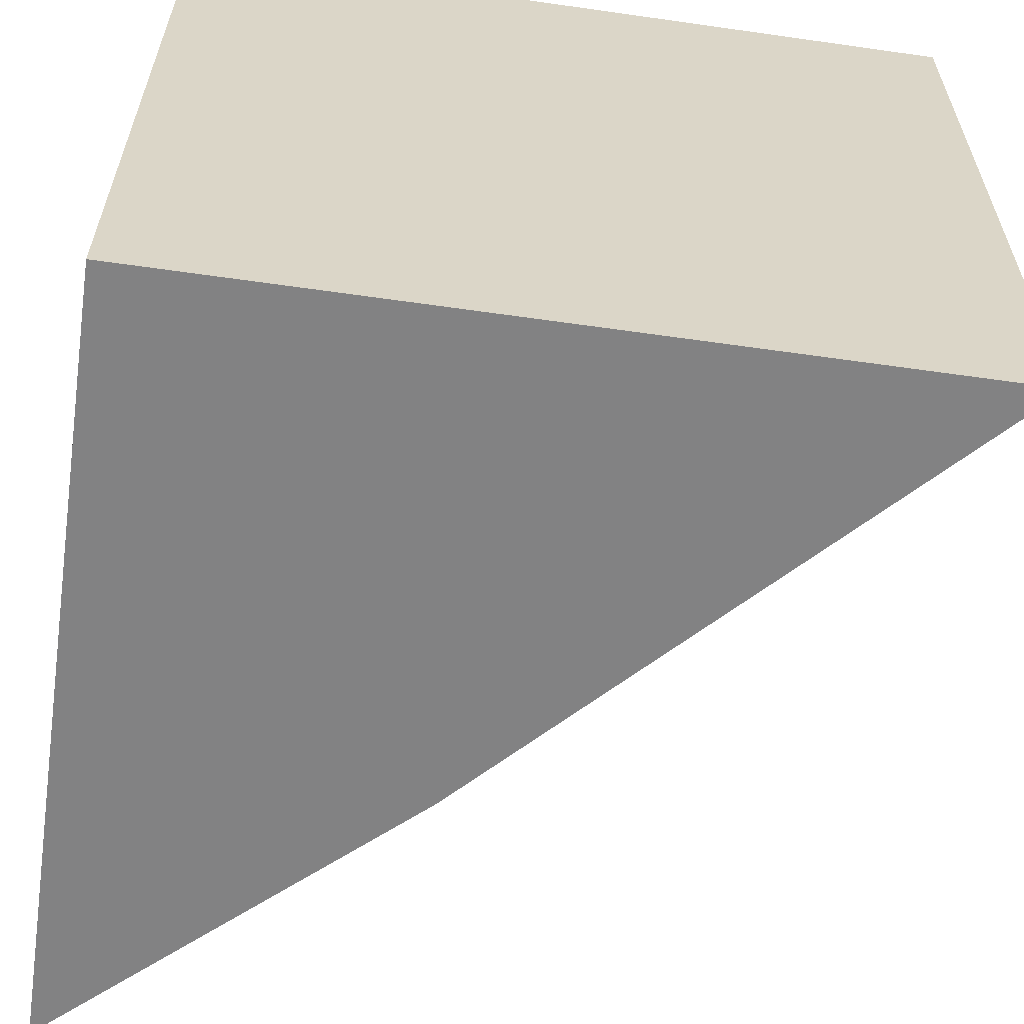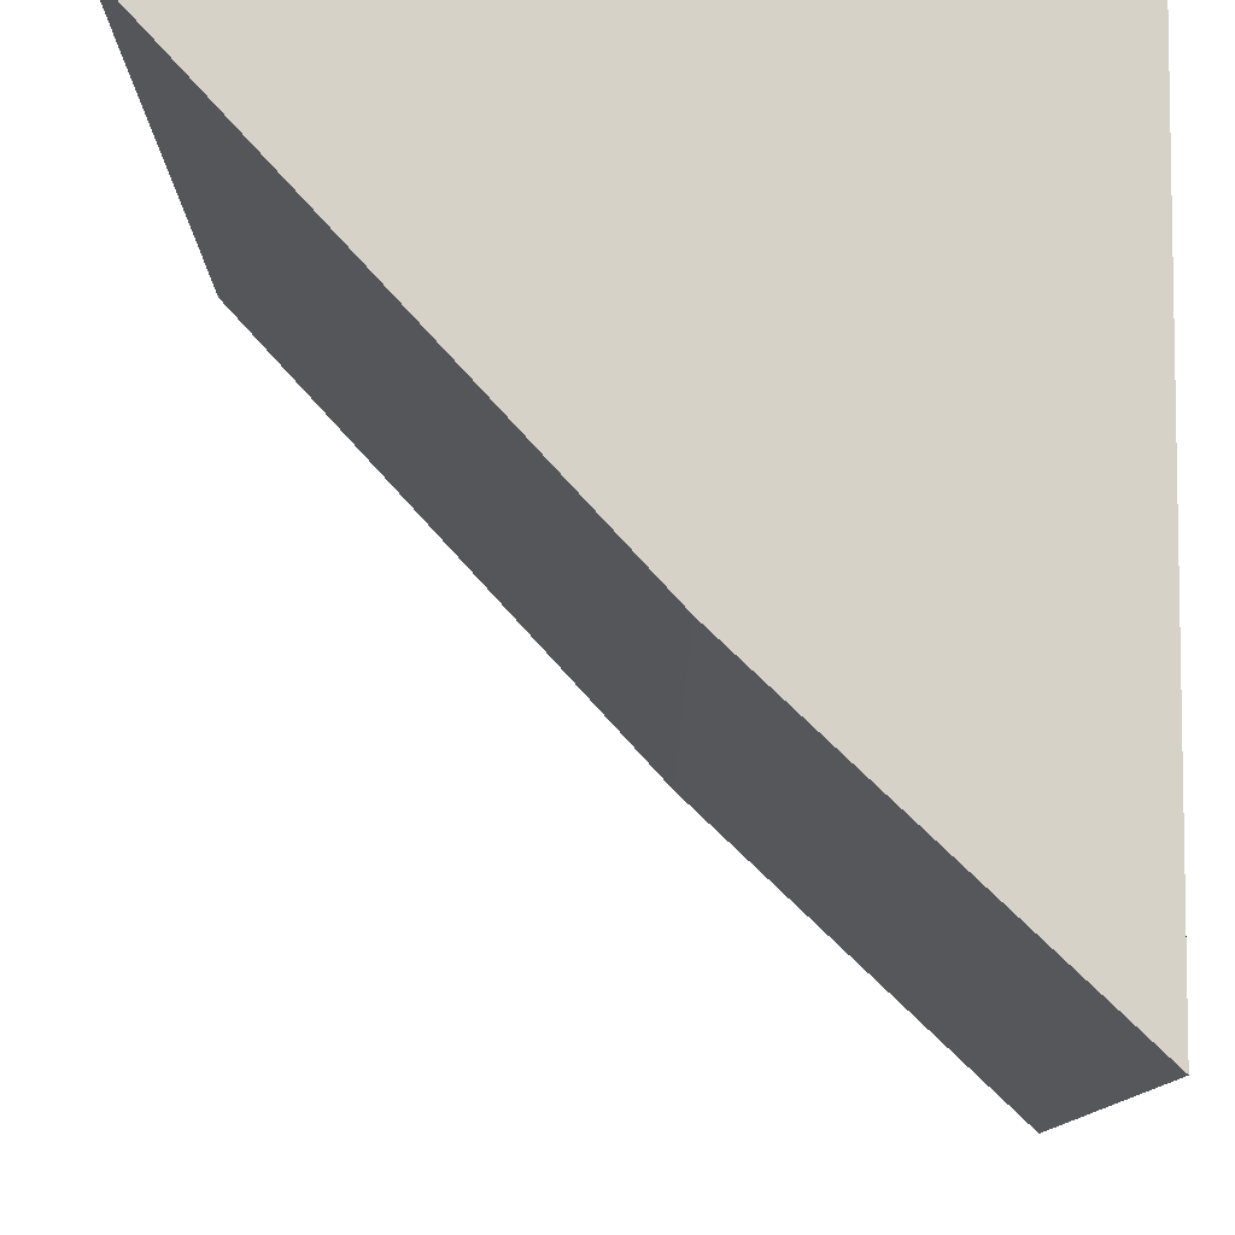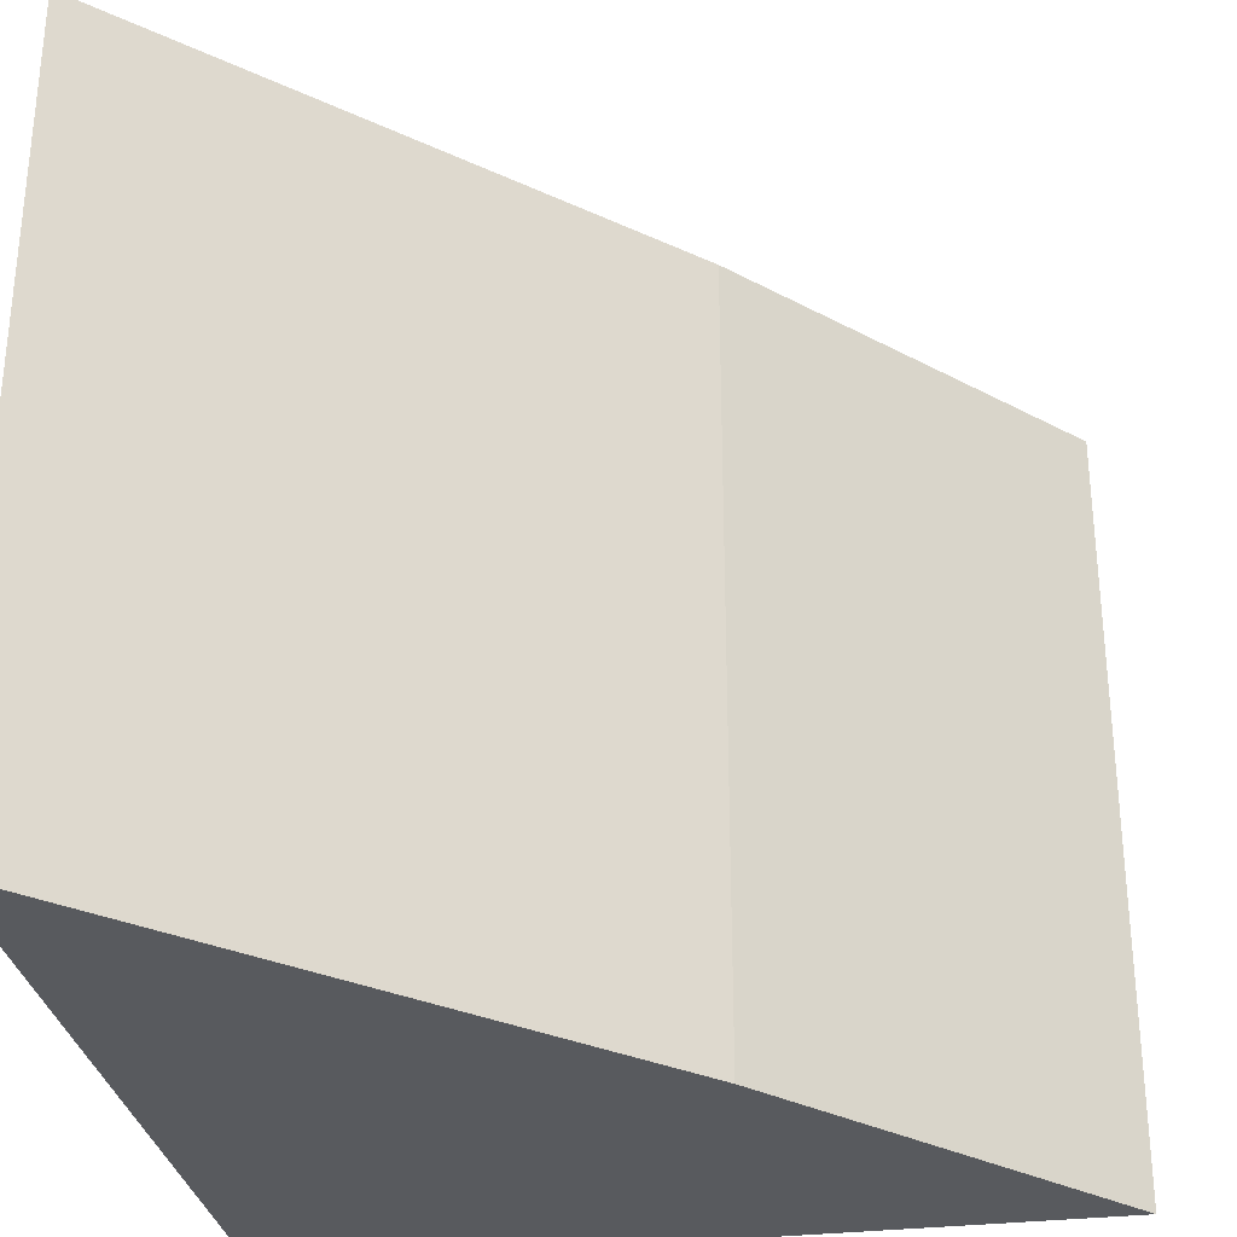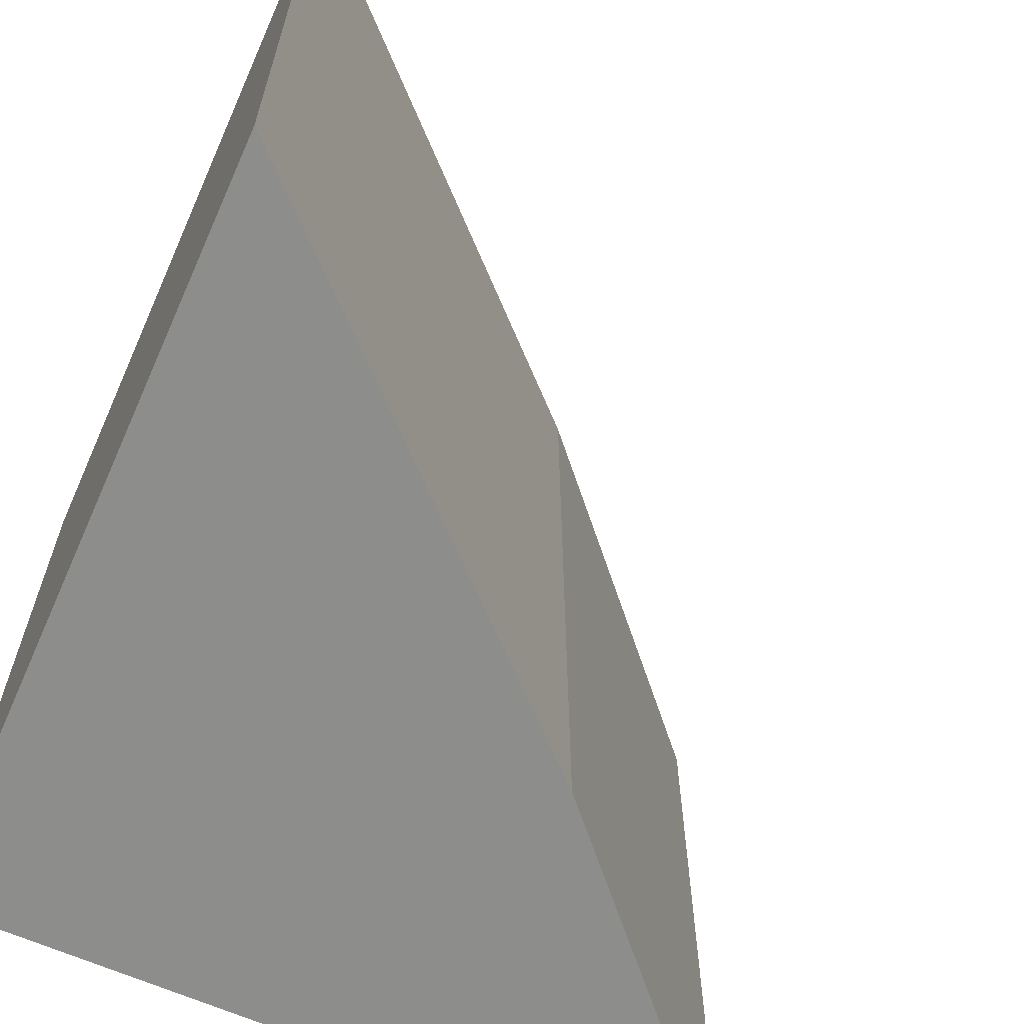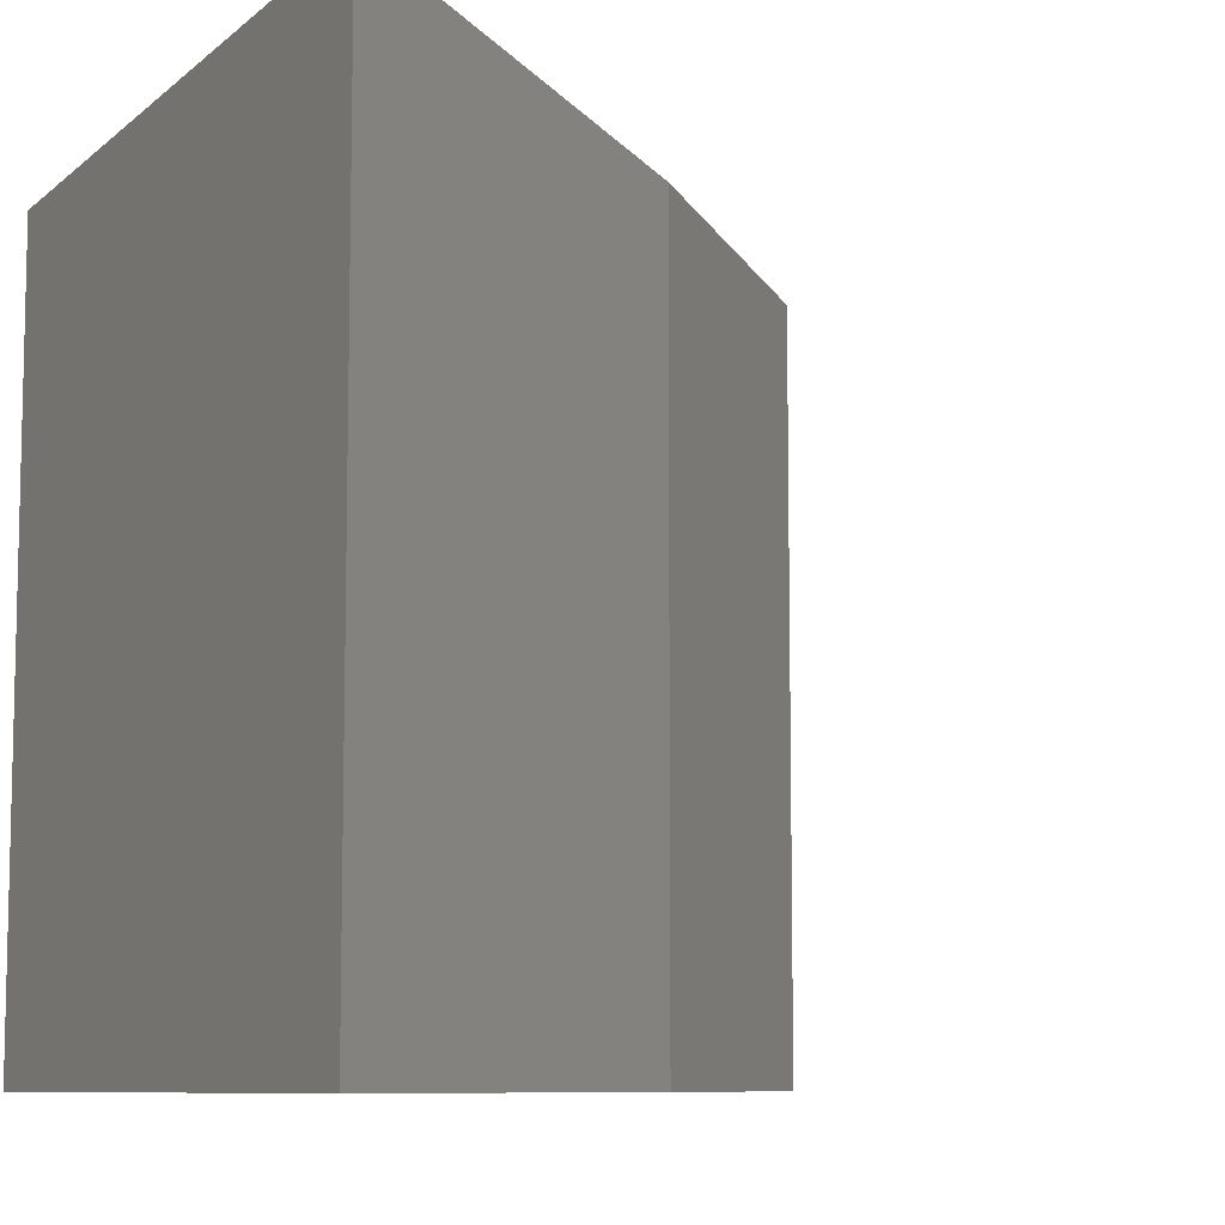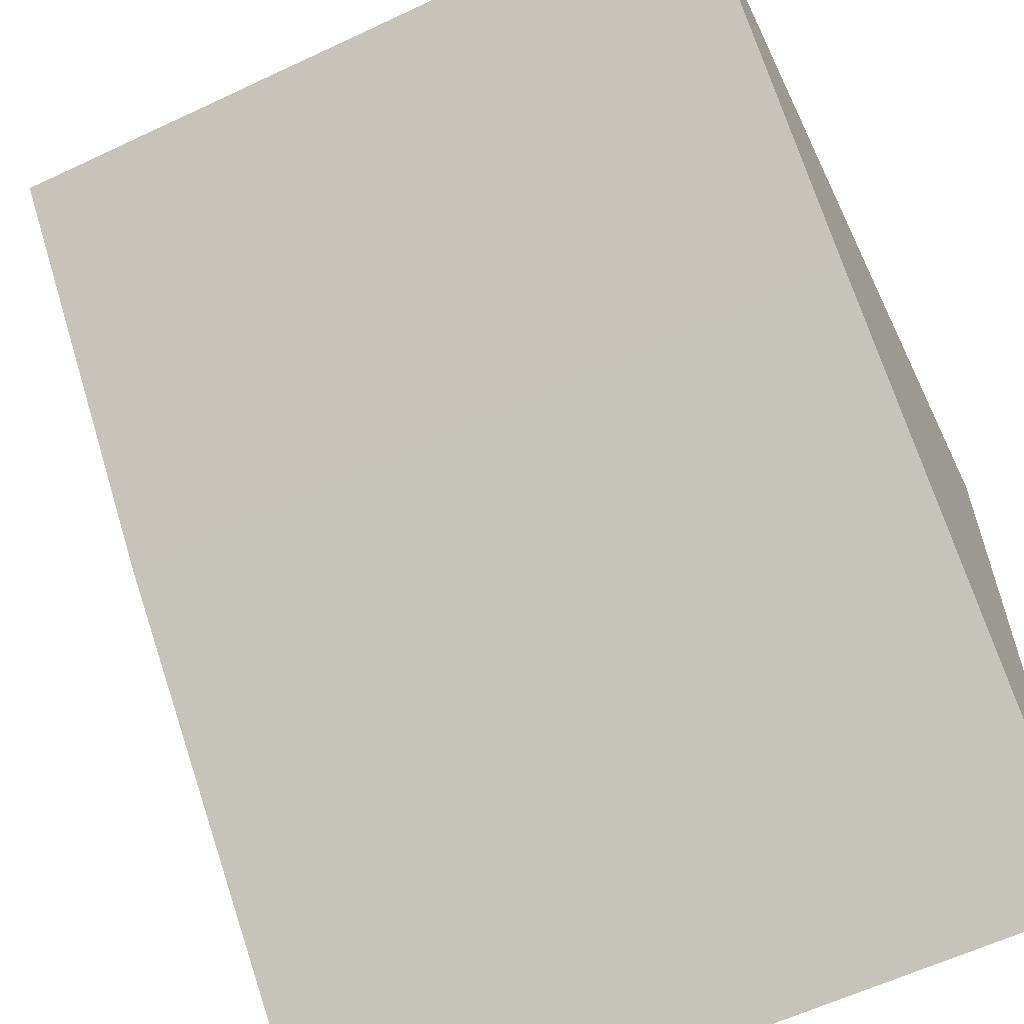
<metadata>
{"format":"obj","ext":"obj","renderer":"f3d","projection":"perspective","resolution":1024,"background":"white","views":[{"elev":-60.8,"azim":-98.3,"up":"+Z"},{"elev":78.0,"azim":91.0,"up":"+Z"},{"elev":-31.0,"azim":9.7,"up":"+Z"},{"elev":-64.5,"azim":-24.0,"up":"+Z"},{"elev":-8.5,"azim":-26.5,"up":"+Z"},{"elev":-61.0,"azim":115.6,"up":"+Y"}]}
</metadata>
<code>
g default
v -8.224 5.085 14.83
v -2.835 10.17 14.83
v -8.224 14.01 14.83
v 0.7042 14.01 14.83
v -8.224 14.01 5.902
v 0.7042 14.01 5.902
v -8.224 5.085 5.902
v -2.835 10.17 5.902
f 1 2 4 3
f 3 4 6 5
f 5 6 8 7
f 7 8 2 1
f 2 8 6 4
f 7 1 3 5

</code>
